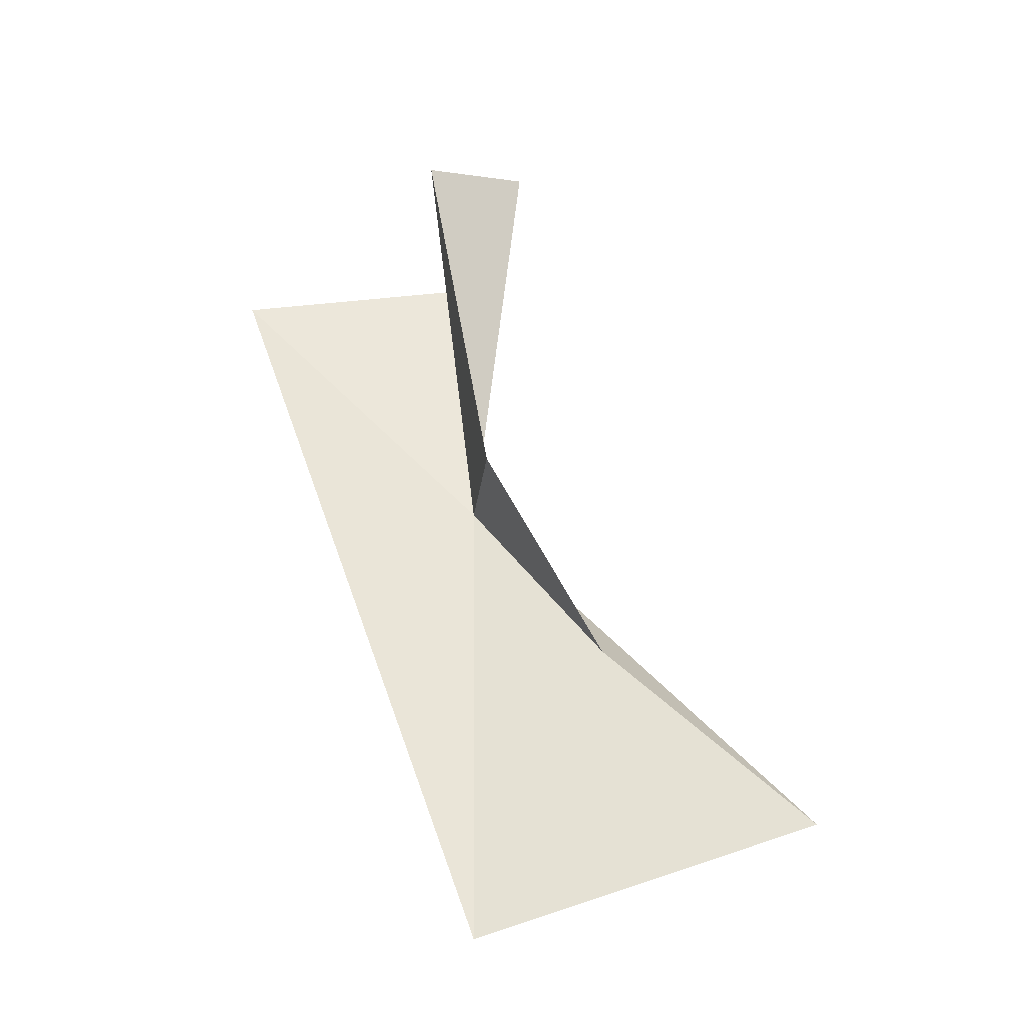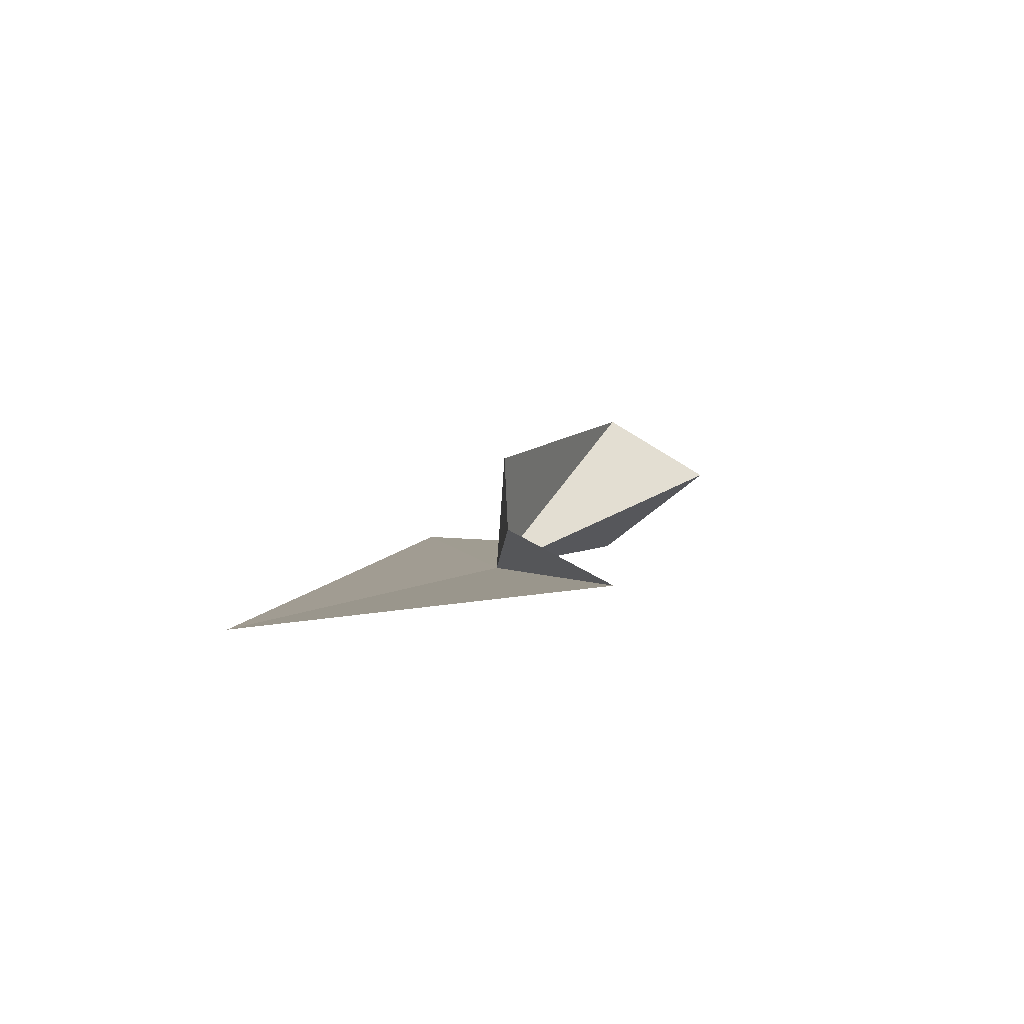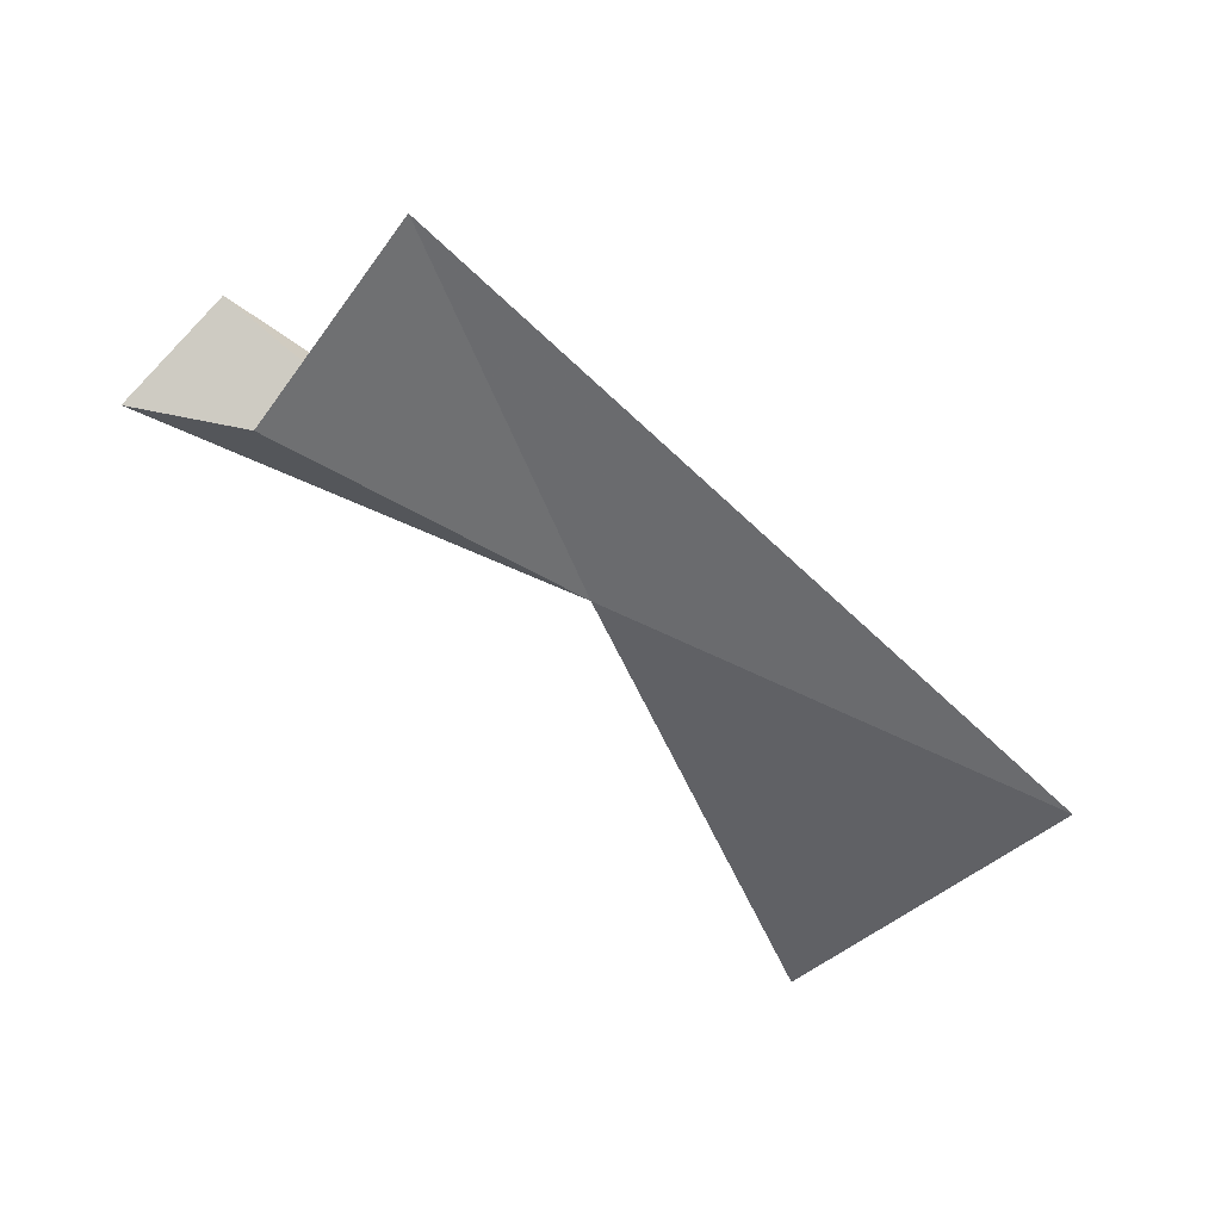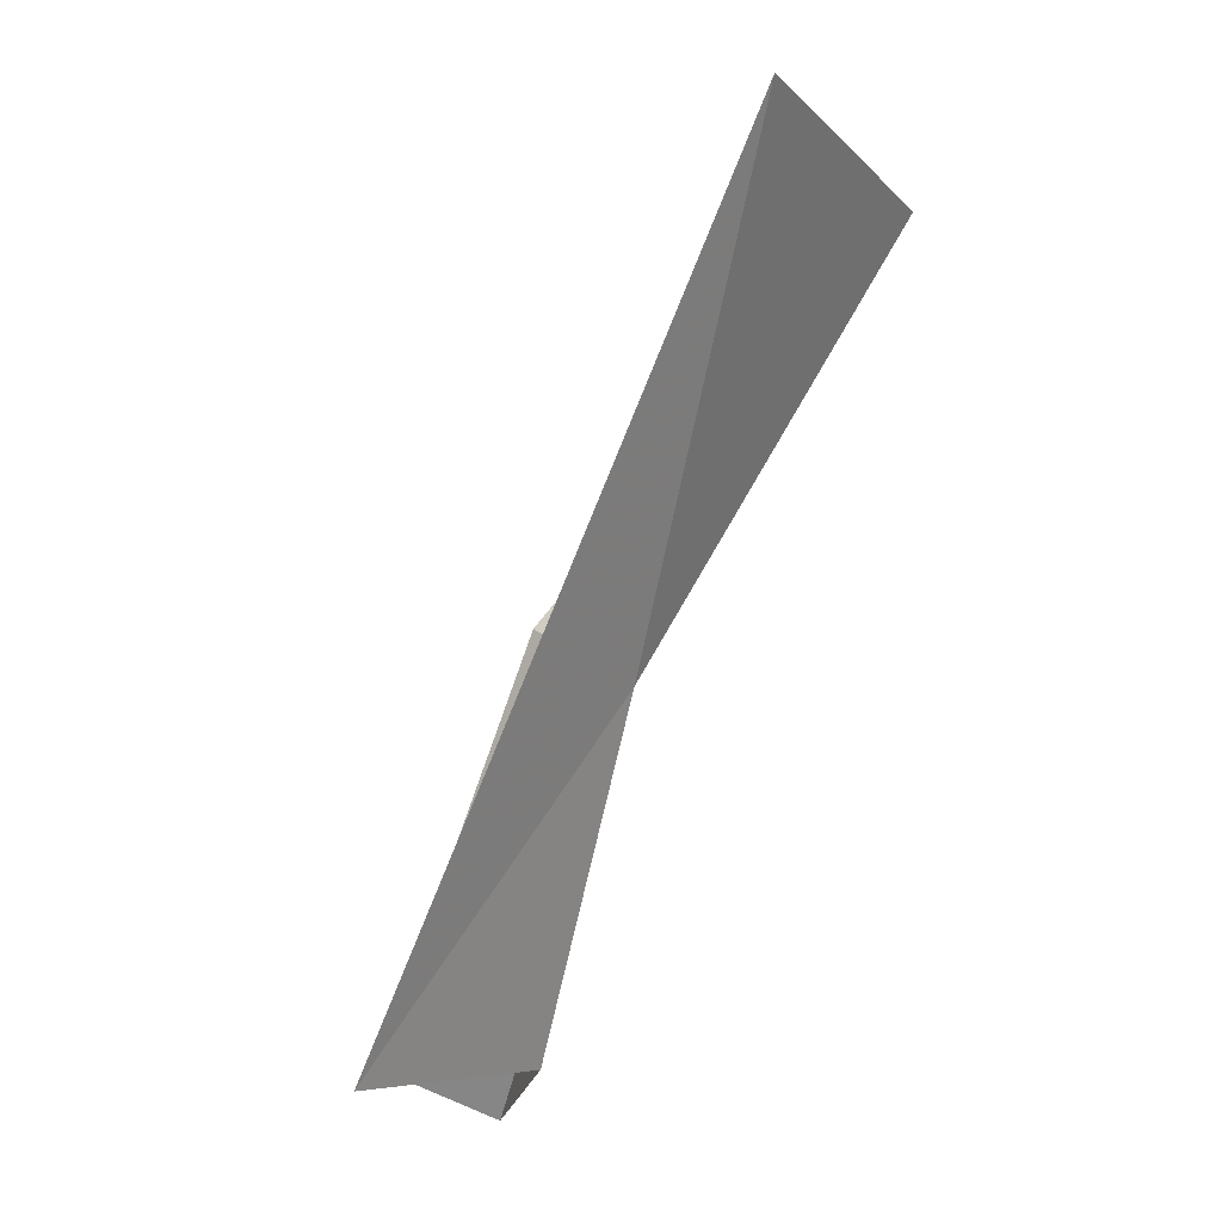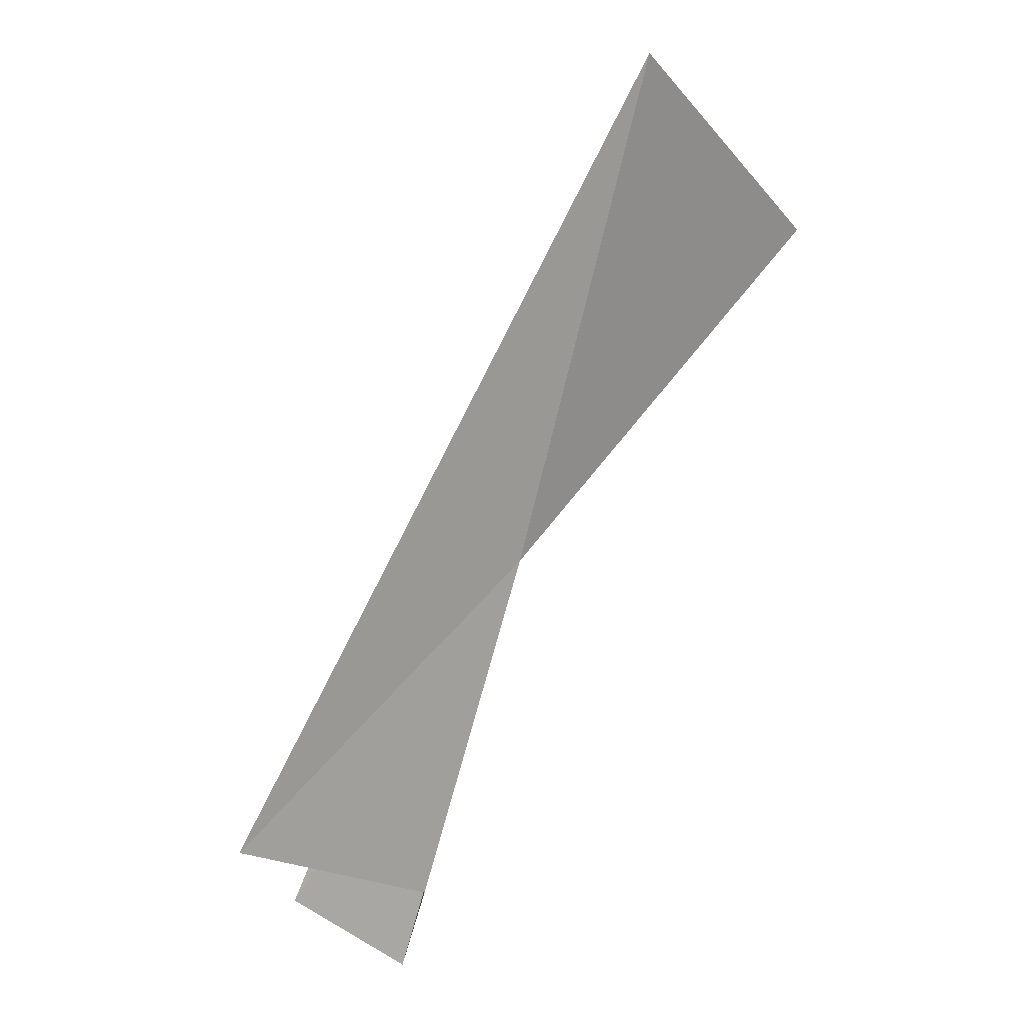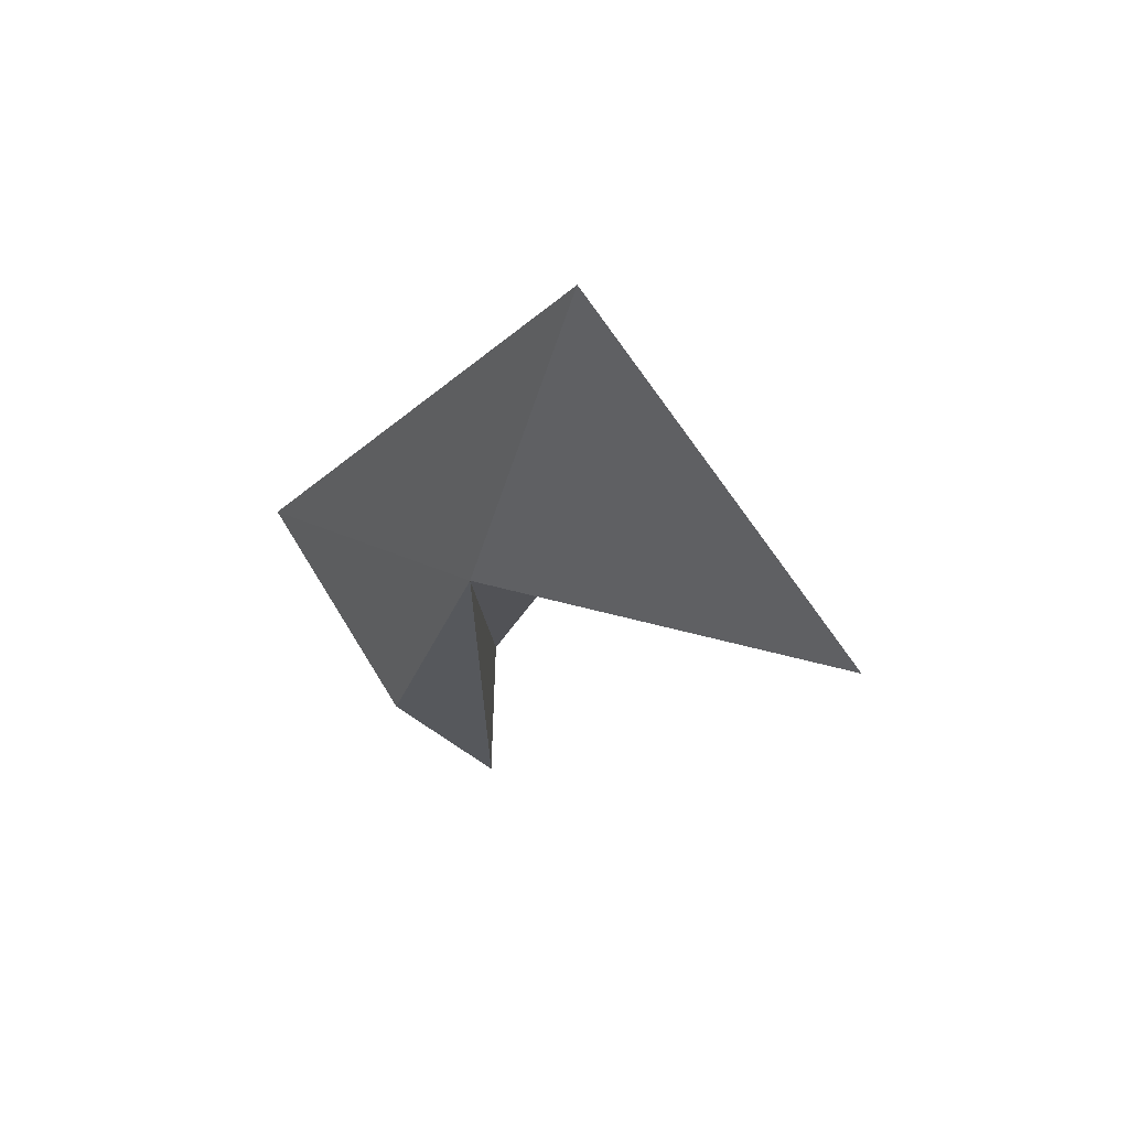
<metadata>
{"format":"obj","ext":"obj","renderer":"f3d","projection":"perspective","resolution":1024,"background":"white","views":[{"elev":56.0,"azim":-161.1,"up":"+Z"},{"elev":5.3,"azim":-131.8,"up":"+Z"},{"elev":-55.1,"azim":81.4,"up":"+Z"},{"elev":27.7,"azim":128.7,"up":"+Y"},{"elev":15.4,"azim":136.4,"up":"+Y"},{"elev":47.0,"azim":-126.3,"up":"+Y"}]}
</metadata>
<code>
v 0.03675 -0.1845 -0.1679
v -0.03038 -0.1451 -0.1612
v 0.007624 -0.161 -0.1579
v 0.03407 -0.1838 -0.1499
v 0.06216 -0.2356 -0.1469
v 0.0122 -0.115 -0.1686
v 0.05642 -0.2288 -0.1692
v 0.08811 -0.2133 -0.1689
v 0.04998 -0.2465 -0.1567
f 1 3 2
f 1 5 4
f 1 4 3
f 1 2 6
f 1 8 7
f 1 9 5
f 1 7 9
f 1 6 8

</code>
